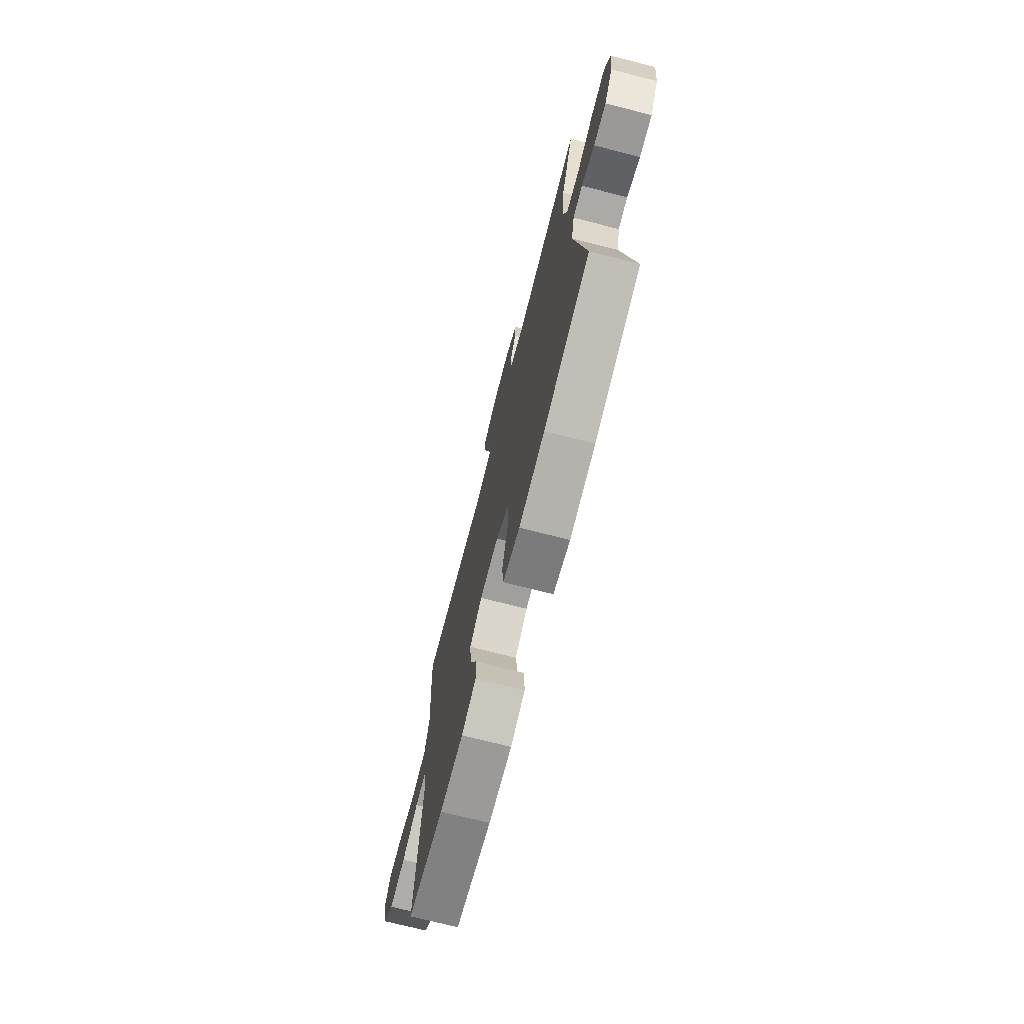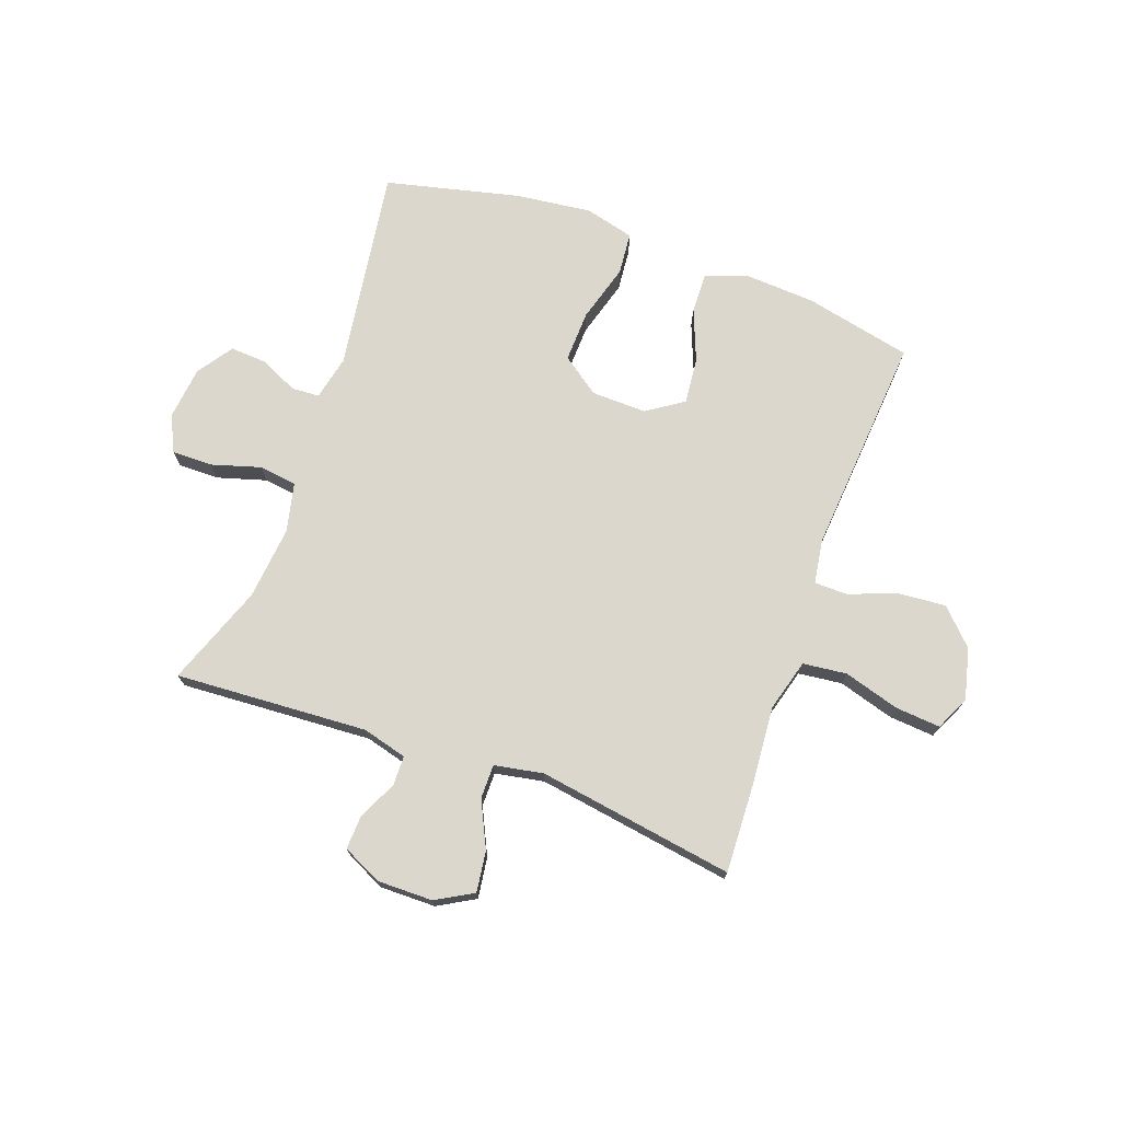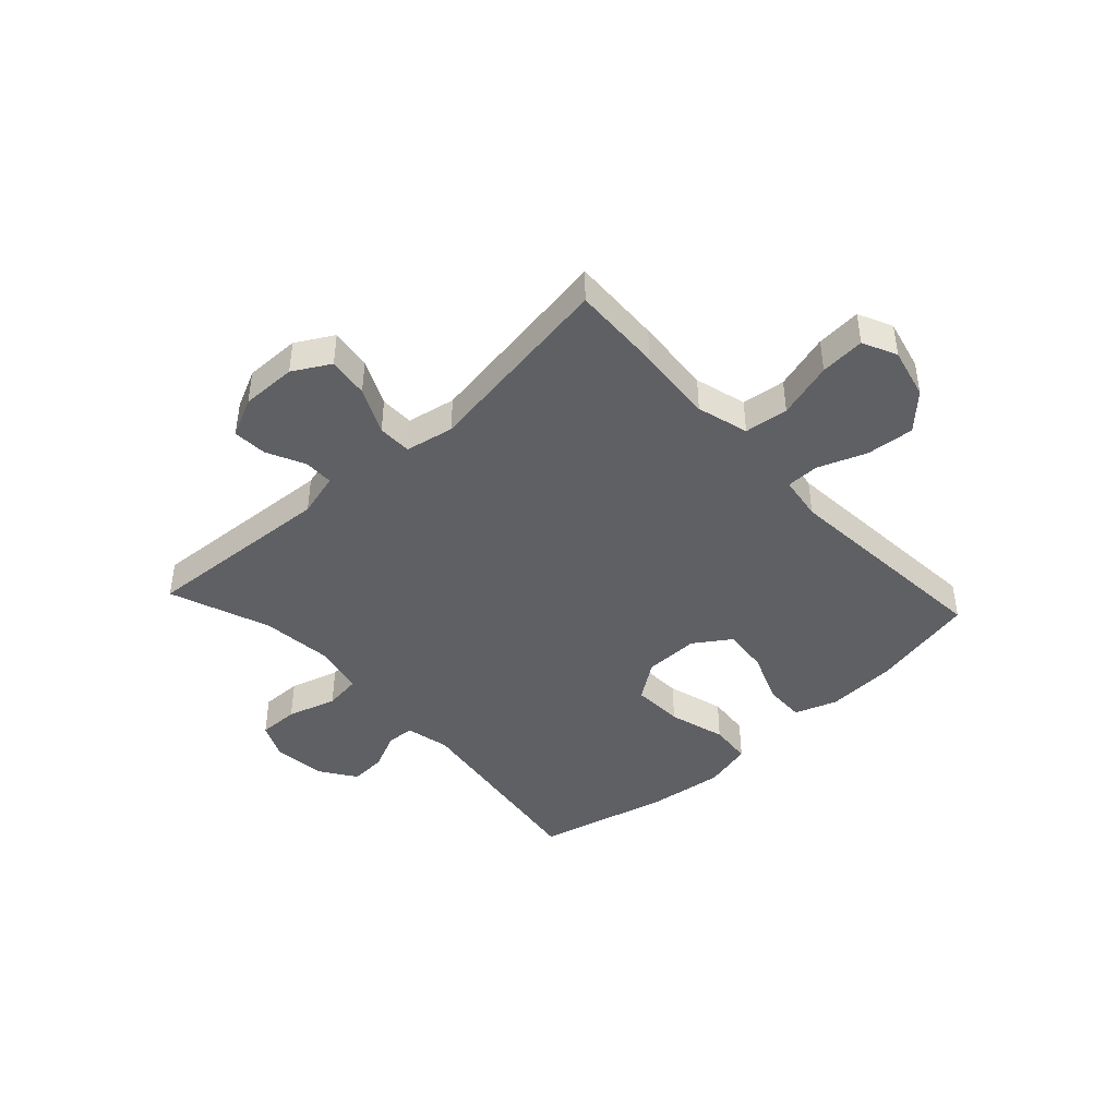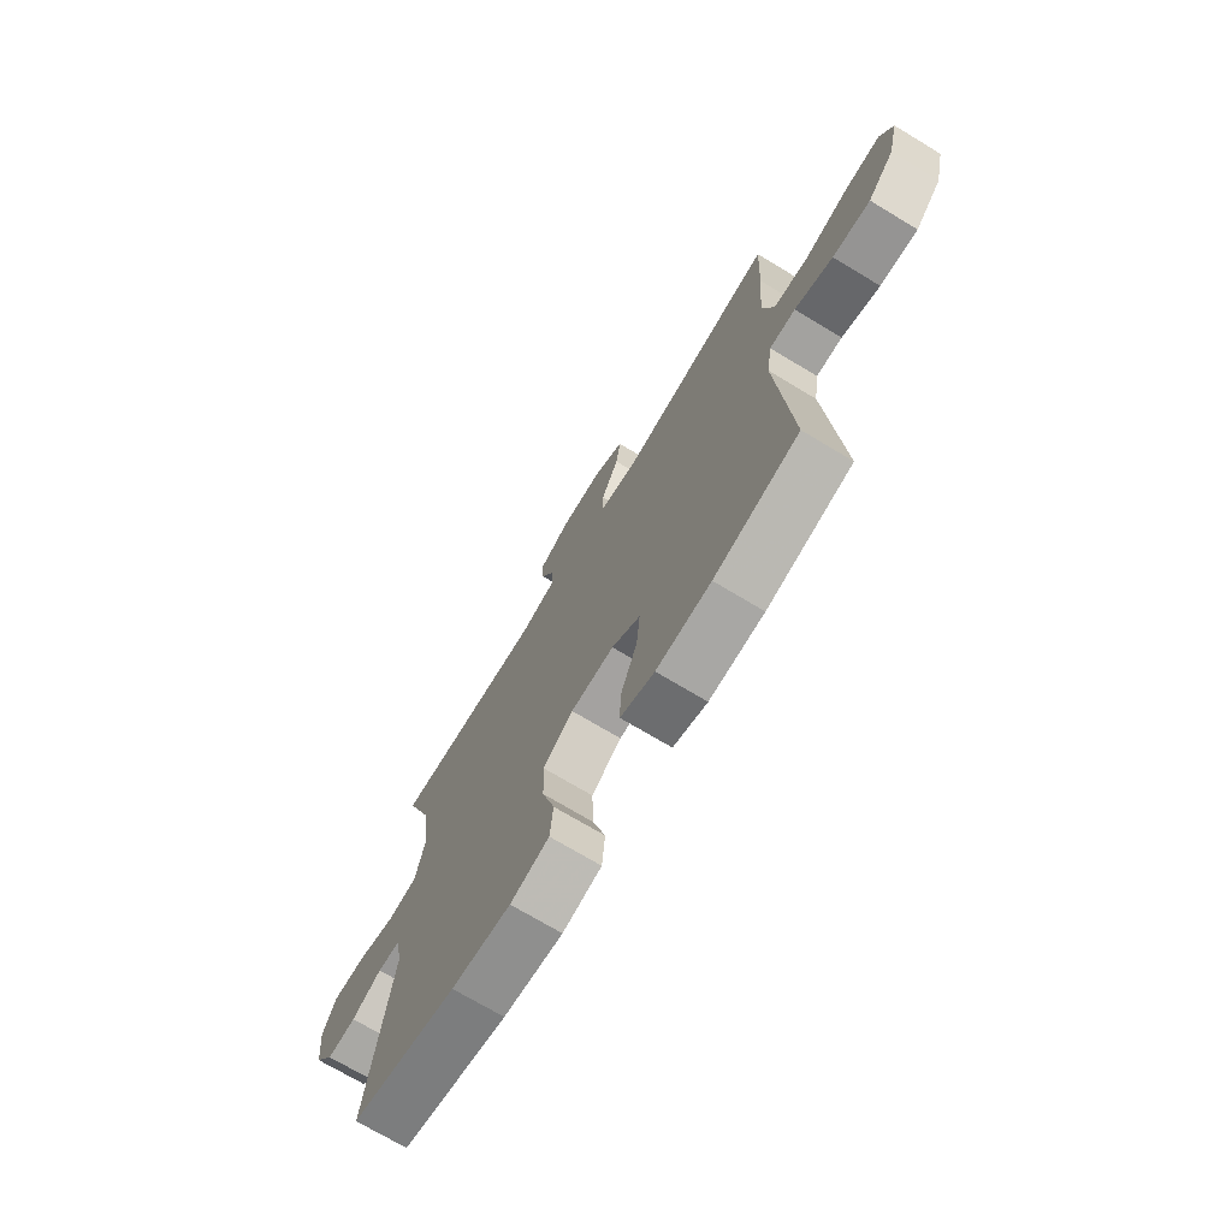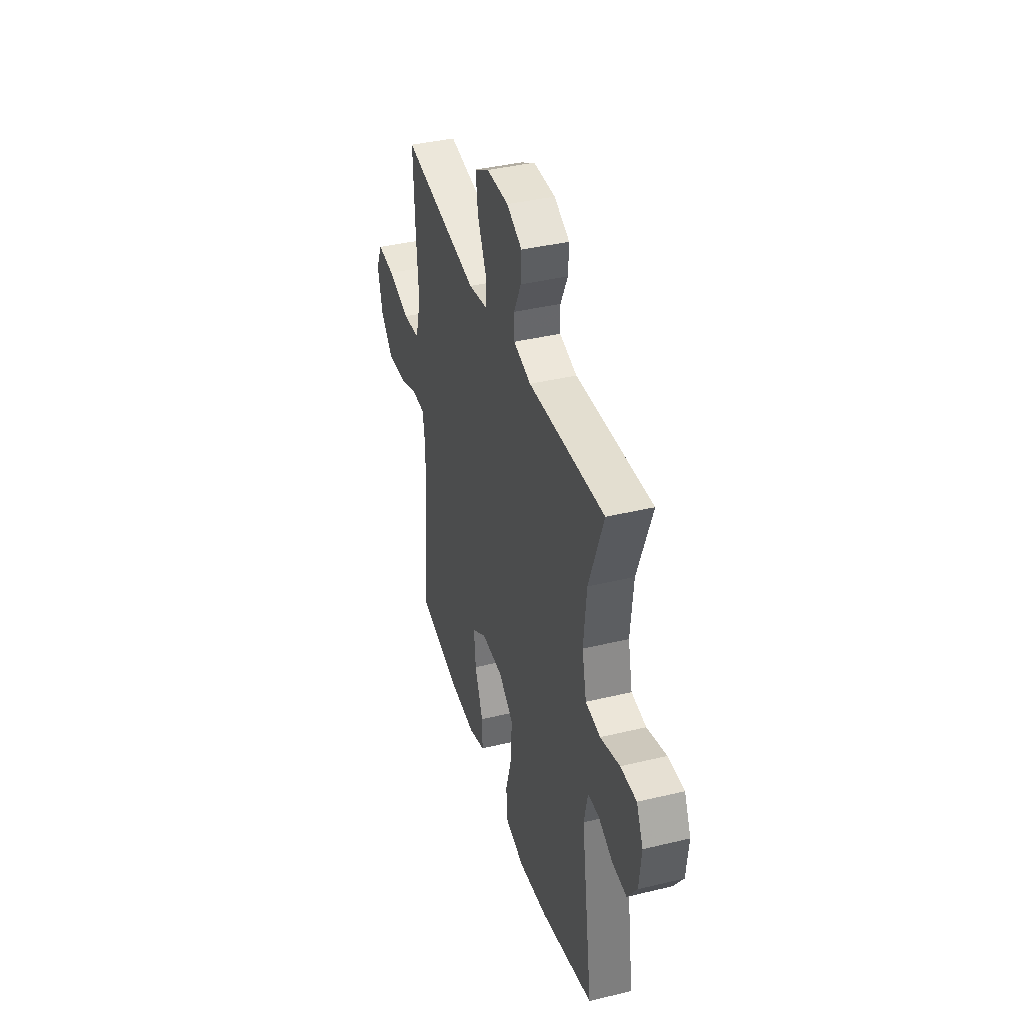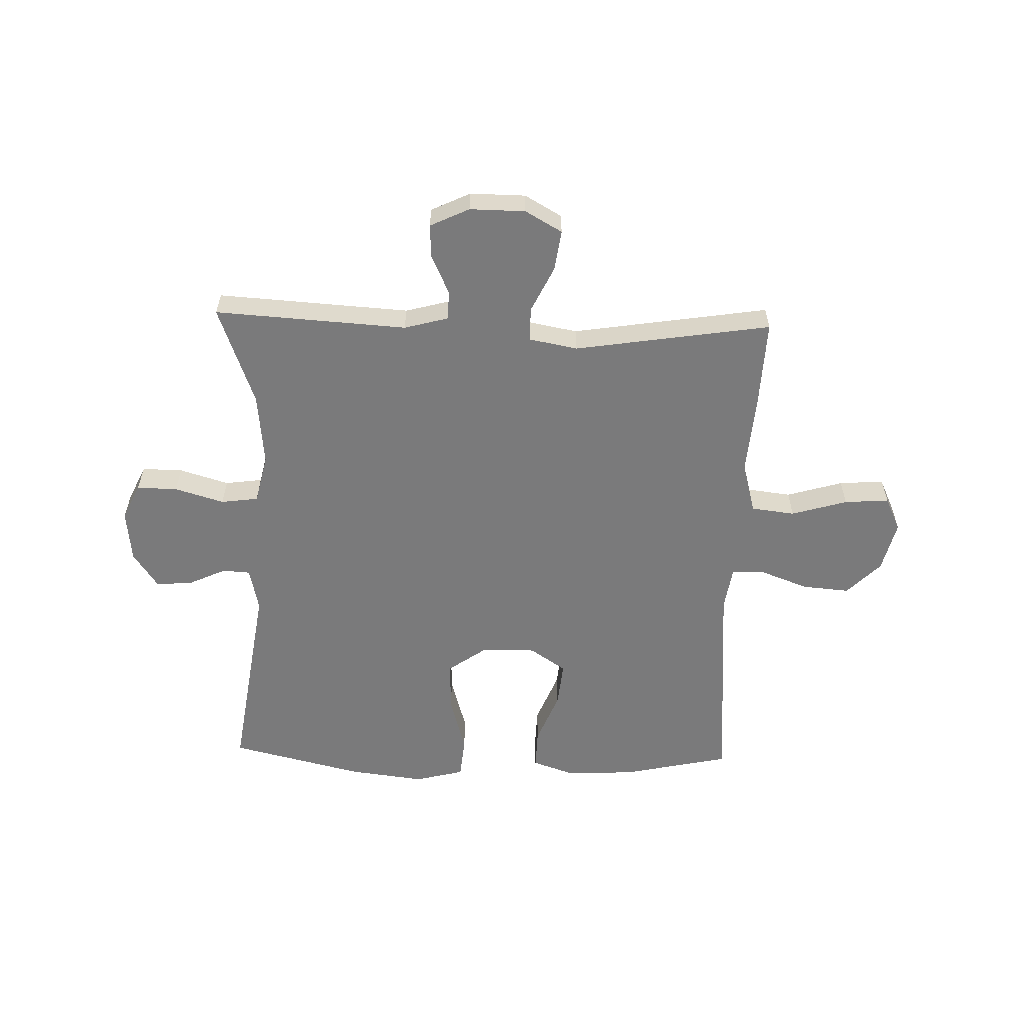
<metadata>
{"format":"obj","ext":"obj","renderer":"f3d","projection":"perspective","resolution":1024,"background":"white","views":[{"elev":-72.6,"azim":-104.3,"up":"+Z"},{"elev":72.9,"azim":19.9,"up":"+Y"},{"elev":-43.2,"azim":42.7,"up":"+Y"},{"elev":-71.6,"azim":58.9,"up":"+Z"},{"elev":39.4,"azim":-106.7,"up":"+Z"},{"elev":-58.1,"azim":-1.7,"up":"+Y"}]}
</metadata>
<code>
v -0.5 0.07 0.5
v -0.16 0.07 0.479
v -0.082 0.07 0.5
v -0.081 0.07 0.552
v -0.113 0.07 0.62
v -0.116 0.07 0.68
v -0.047 0.07 0.713
v 0.051 0.07 0.712
v 0.116 0.07 0.675
v 0.106 0.07 0.603
v 0.067 0.07 0.522
v 0.067 0.07 0.462
v 0.153 0.07 0.446
v 0.5 0.07 0.5
v 0.493 0.07 0.34
v 0.482 0.07 0.204
v 0.507 0.07 0.113
v 0.584 0.07 0.104
v 0.683 0.07 0.133
v 0.762 0.07 0.139
v 0.79 0.07 0.079
v 0.768 0.07 -0.011
v 0.709 0.07 -0.071
v 0.625 0.07 -0.064
v 0.54 0.07 -0.032
v 0.482 0.07 -0.033
v 0.47 0.07 -0.111
v 0.5 0.07 -0.5
v 0.311 0.07 -0.541
v 0.189 0.07 -0.548
v 0.113 0.07 -0.522
v 0.115 0.07 -0.451
v 0.152 0.07 -0.358
v 0.16 0.07 -0.277
v 0.096 0.07 -0.234
v -0.001 0.07 -0.236
v -0.068 0.07 -0.284
v -0.065 0.07 -0.375
v -0.036 0.07 -0.476
v -0.043 0.07 -0.551
v -0.13 0.07 -0.573
v -0.263 0.07 -0.557
v -0.5 0.07 -0.5
v -0.447 0.07 -0.141
v -0.464 0.07 -0.063
v -0.513 0.07 -0.06
v -0.58 0.07 -0.091
v -0.644 0.07 -0.095
v -0.687 0.07 -0.032
v -0.697 0.07 0.061
v -0.667 0.07 0.125
v -0.595 0.07 0.124
v -0.508 0.07 0.098
v -0.442 0.07 0.107
v -0.422 0.07 0.194
v -0.435 0.07 0.323
v -0.5 0 0.5
v -0.16 0 0.479
v -0.082 0 0.5
v -0.081 0 0.552
v -0.113 0 0.62
v -0.116 0 0.68
v -0.047 0 0.713
v 0.051 0 0.712
v 0.116 0 0.675
v 0.106 0 0.603
v 0.067 0 0.522
v 0.067 0 0.462
v 0.153 0 0.446
v 0.5 0 0.5
v 0.493 0 0.34
v 0.482 0 0.204
v 0.507 0 0.113
v 0.584 0 0.104
v 0.683 0 0.133
v 0.762 0 0.139
v 0.79 0 0.079
v 0.768 0 -0.011
v 0.709 0 -0.071
v 0.625 0 -0.064
v 0.54 0 -0.032
v 0.482 0 -0.033
v 0.47 0 -0.111
v 0.5 0 -0.5
v 0.311 0 -0.541
v 0.189 0 -0.548
v 0.113 0 -0.522
v 0.115 0 -0.451
v 0.152 0 -0.358
v 0.16 0 -0.277
v 0.096 0 -0.234
v -0.001 0 -0.236
v -0.068 0 -0.284
v -0.065 0 -0.375
v -0.036 0 -0.476
v -0.043 0 -0.551
v -0.13 0 -0.573
v -0.263 0 -0.557
v -0.5 0 -0.5
v -0.447 0 -0.141
v -0.464 0 -0.063
v -0.513 0 -0.06
v -0.58 0 -0.091
v -0.644 0 -0.095
v -0.687 0 -0.032
v -0.697 0 0.061
v -0.667 0 0.125
v -0.595 0 0.124
v -0.508 0 0.098
v -0.442 0 0.107
v -0.422 0 0.194
v -0.435 0 0.323
f 50 51 52 53
f 50 53 54
f 49 50 54
f 46 47 48 49
f 45 46 49 54
f 44 45 54 55
f 42 43 44
f 41 42 44 55
f 38 39 40 41
f 37 38 41 55
f 30 31 32 33
f 30 33 34
f 27 28 29 30
f 26 27 30 34
f 22 23 24 25
f 22 25 26
f 21 22 26
f 18 19 20 21
f 17 18 21 26
f 16 17 26 34
f 13 14 15 16
f 12 13 16 34
f 8 9 10 11
f 8 11 12
f 7 8 12
f 4 5 6 7
f 3 4 7 12
f 2 3 12 34
f 56 1 2 34
f 36 37 55 56
f 35 36 56
f 34 35 56
f 109 108 107 106
f 110 109 106
f 110 106 105
f 105 104 103 102
f 110 105 102 101
f 111 110 101 100
f 100 99 98
f 111 100 98 97
f 97 96 95 94
f 111 97 94 93
f 89 88 87 86
f 90 89 86
f 86 85 84 83
f 90 86 83 82
f 81 80 79 78
f 82 81 78
f 82 78 77
f 77 76 75 74
f 82 77 74 73
f 90 82 73 72
f 72 71 70 69
f 90 72 69 68
f 67 66 65 64
f 68 67 64
f 68 64 63
f 63 62 61 60
f 68 63 60 59
f 90 68 59 58
f 90 58 57 112
f 112 111 93 92
f 112 92 91
f 112 91 90
f 1 57 58 2
f 2 58 59 3
f 3 59 60 4
f 4 60 61 5
f 5 61 62 6
f 6 62 63 7
f 7 63 64 8
f 8 64 65 9
f 9 65 66 10
f 10 66 67 11
f 11 67 68 12
f 12 68 69 13
f 13 69 70 14
f 14 70 71 15
f 15 71 72 16
f 16 72 73 17
f 17 73 74 18
f 18 74 75 19
f 19 75 76 20
f 20 76 77 21
f 21 77 78 22
f 22 78 79 23
f 23 79 80 24
f 24 80 81 25
f 25 81 82 26
f 26 82 83 27
f 27 83 84 28
f 28 84 85 29
f 29 85 86 30
f 30 86 87 31
f 31 87 88 32
f 32 88 89 33
f 33 89 90 34
f 34 90 91 35
f 35 91 92 36
f 36 92 93 37
f 37 93 94 38
f 38 94 95 39
f 39 95 96 40
f 40 96 97 41
f 41 97 98 42
f 42 98 99 43
f 43 99 100 44
f 44 100 101 45
f 45 101 102 46
f 46 102 103 47
f 47 103 104 48
f 48 104 105 49
f 49 105 106 50
f 50 106 107 51
f 51 107 108 52
f 52 108 109 53
f 53 109 110 54
f 54 110 111 55
f 55 111 112 56
f 56 112 57 1

</code>
